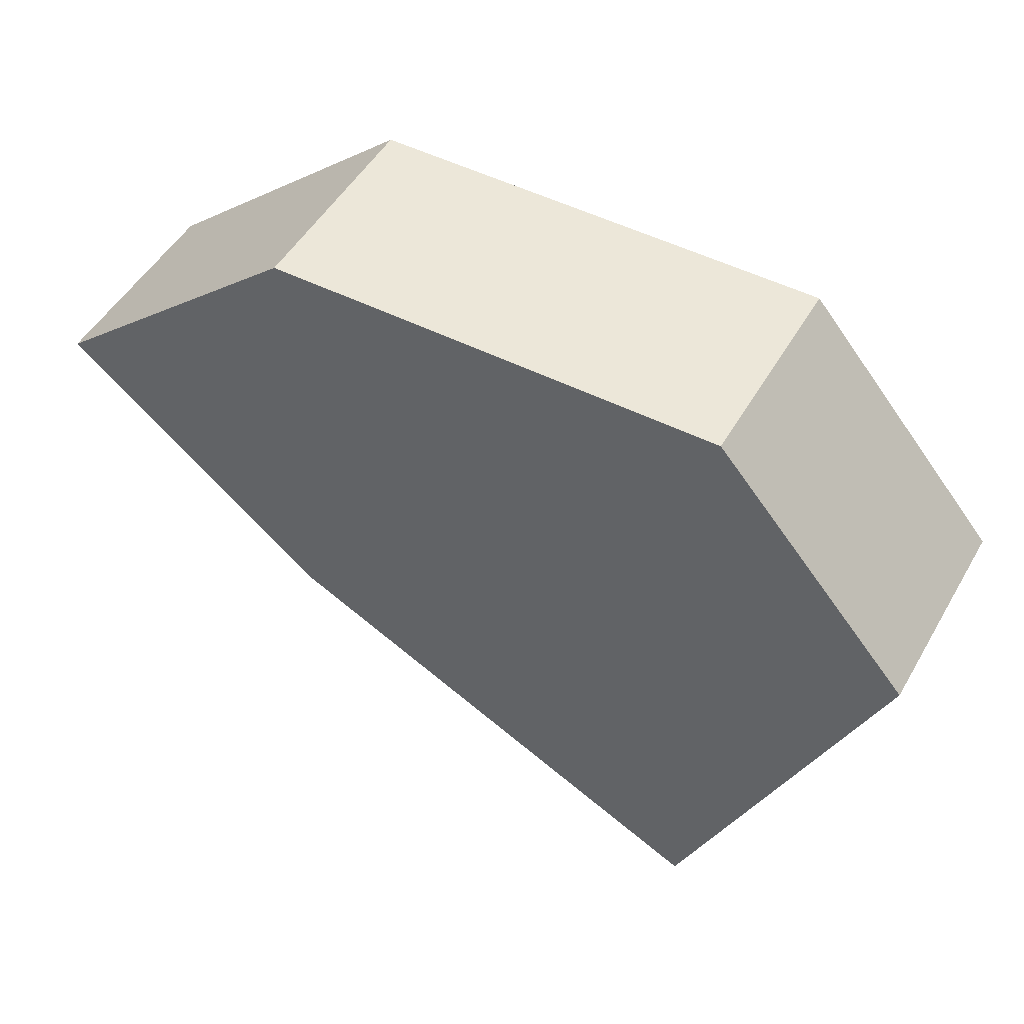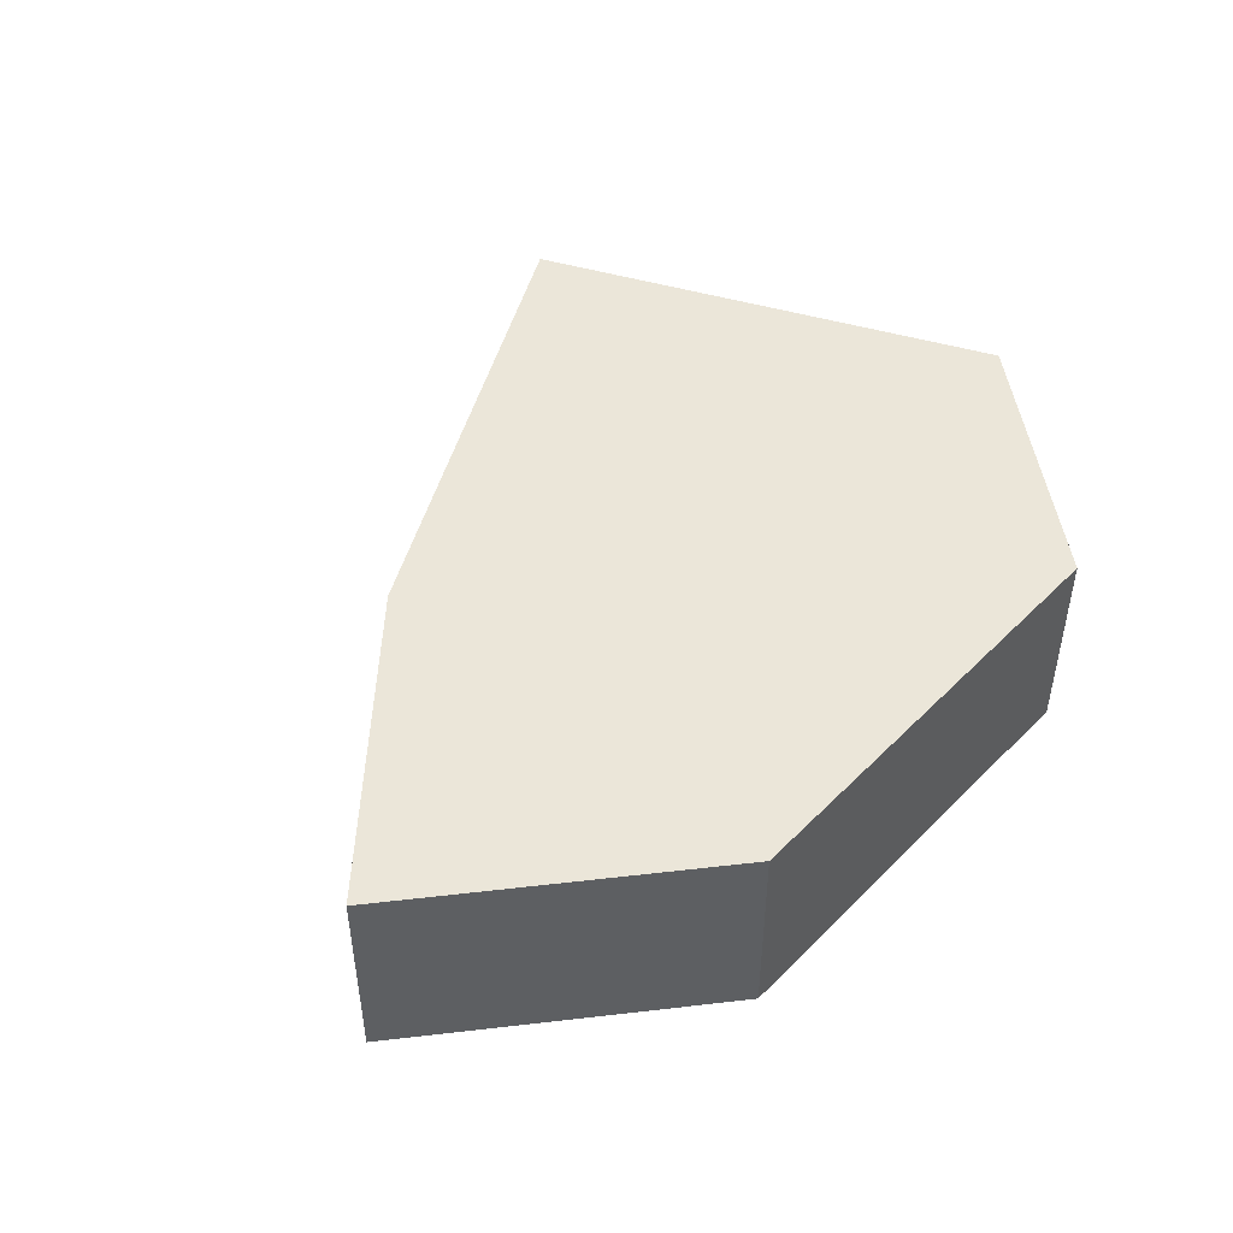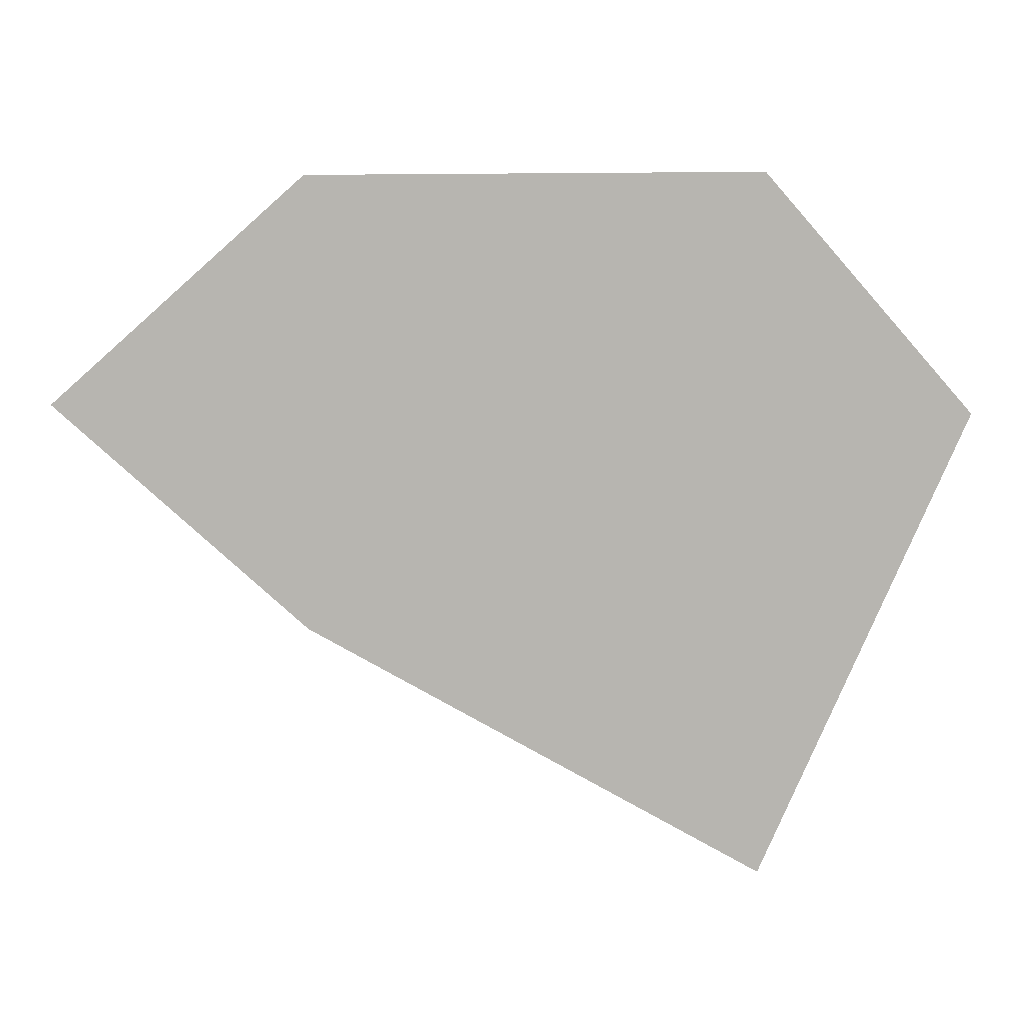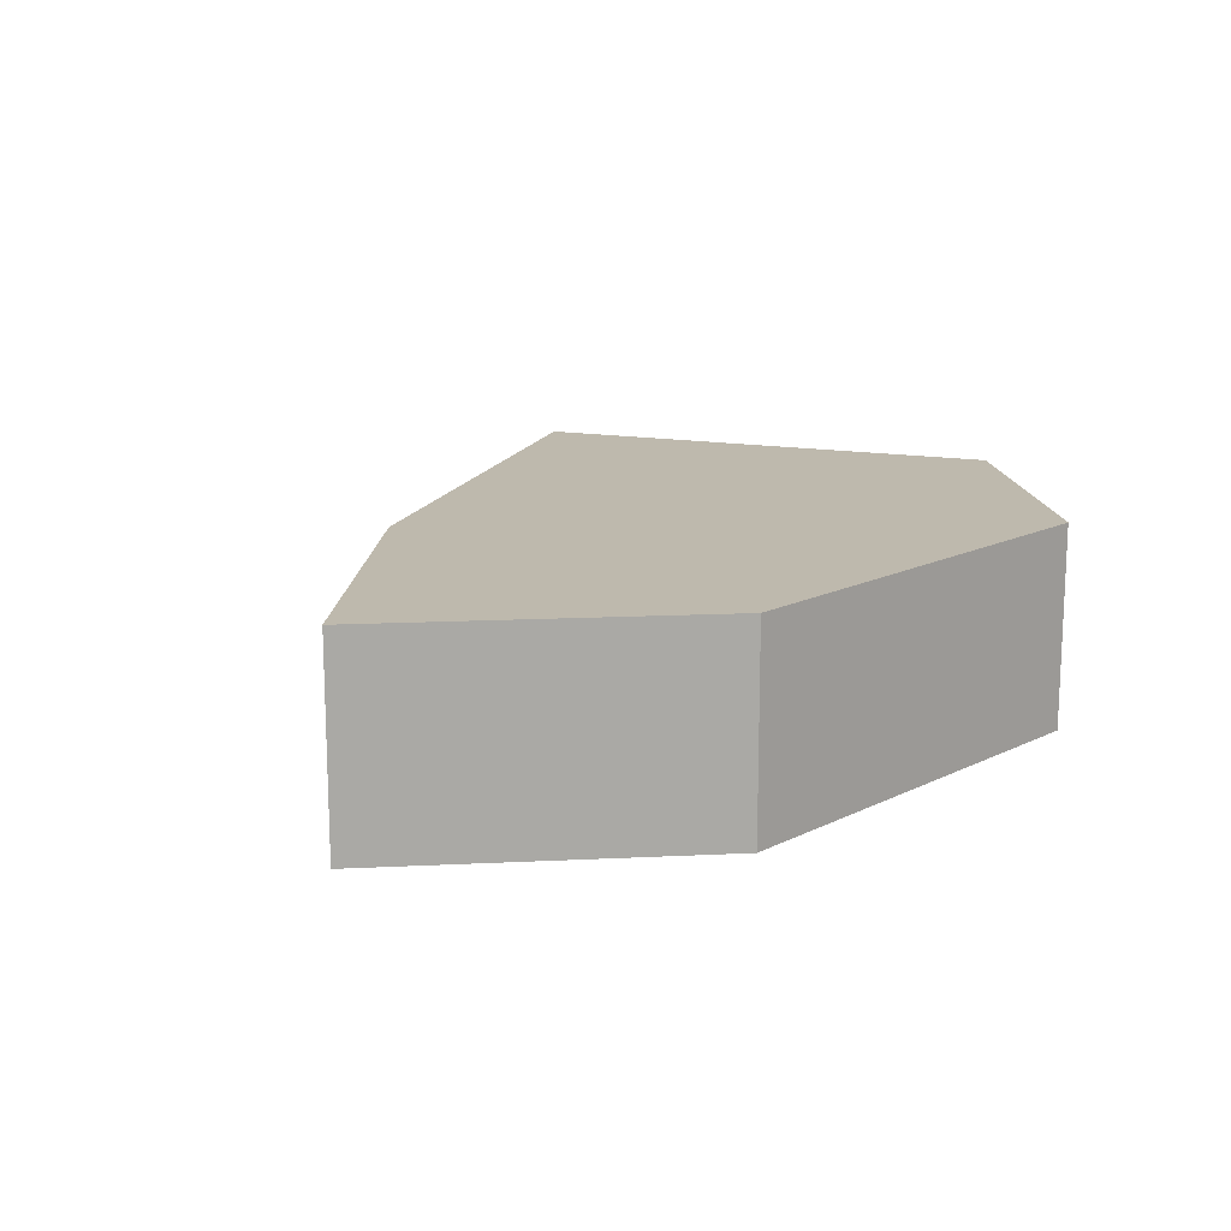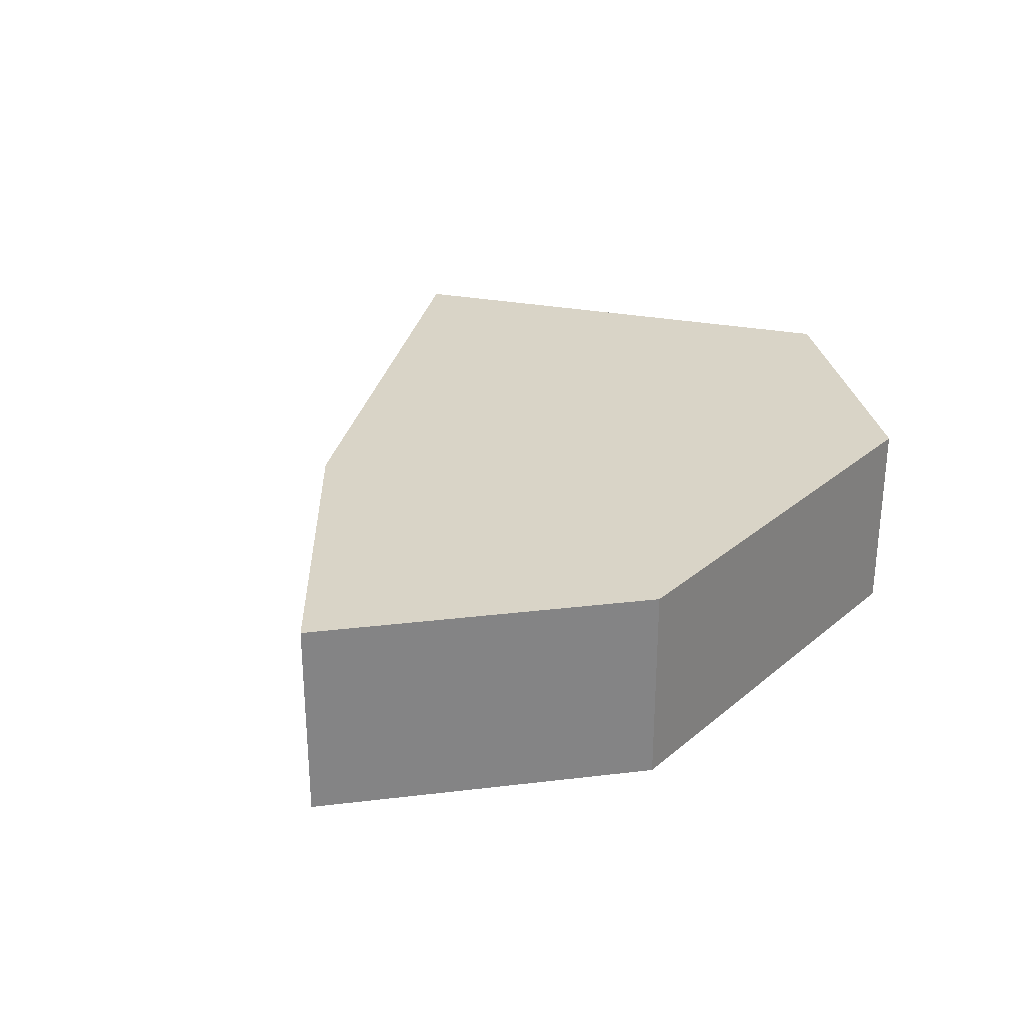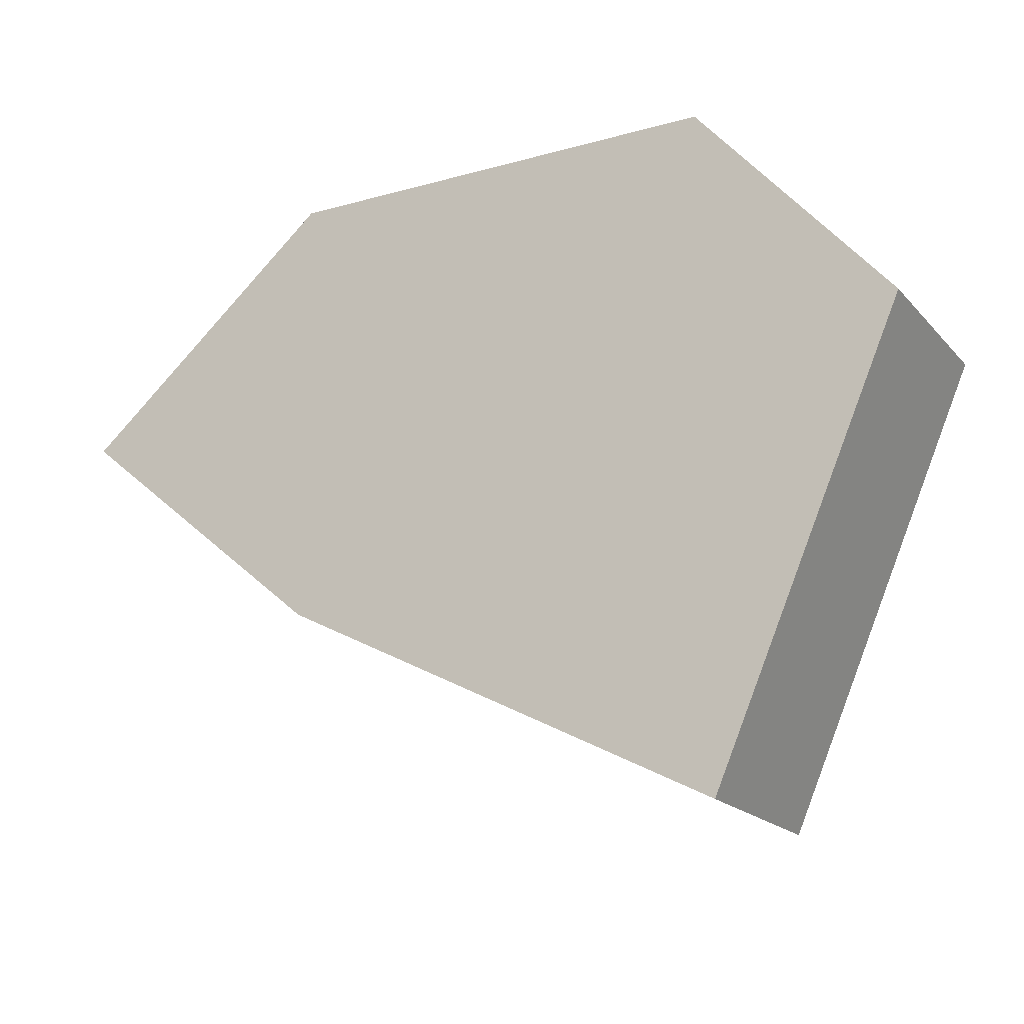
<metadata>
{"format":"obj","ext":"obj","renderer":"f3d","projection":"perspective","resolution":1024,"background":"white","views":[{"elev":49.7,"azim":29.1,"up":"+Z"},{"elev":47.4,"azim":-48.2,"up":"+Y"},{"elev":6.3,"azim":8.7,"up":"+Z"},{"elev":15.1,"azim":-46.7,"up":"+Y"},{"elev":28.8,"azim":-50.9,"up":"+Y"},{"elev":-18.6,"azim":28.2,"up":"+Z"}]}
</metadata>
<code>
o Plane
v -1 0 1
v 1 0 1
v -1 0 -1
v 1 0 -2.023
v -2.175 0 -0.01262
v 1.871 0 -0.01262
v -2.175 0.9111 -0.01262
v -1 0.9111 1
v 1 0.9111 1
v 1.871 0.9111 -0.01262
v 1 0.9111 -2.023
v -1 0.9111 -1
f 5 3 4 6
f 1 5 6 2
f 7 10 11 12
f 8 9 10 7
f 3 5 7 12
f 6 4 11 10
f 5 1 8 7
f 2 6 10 9
f 4 3 12 11
f 1 2 9 8

</code>
